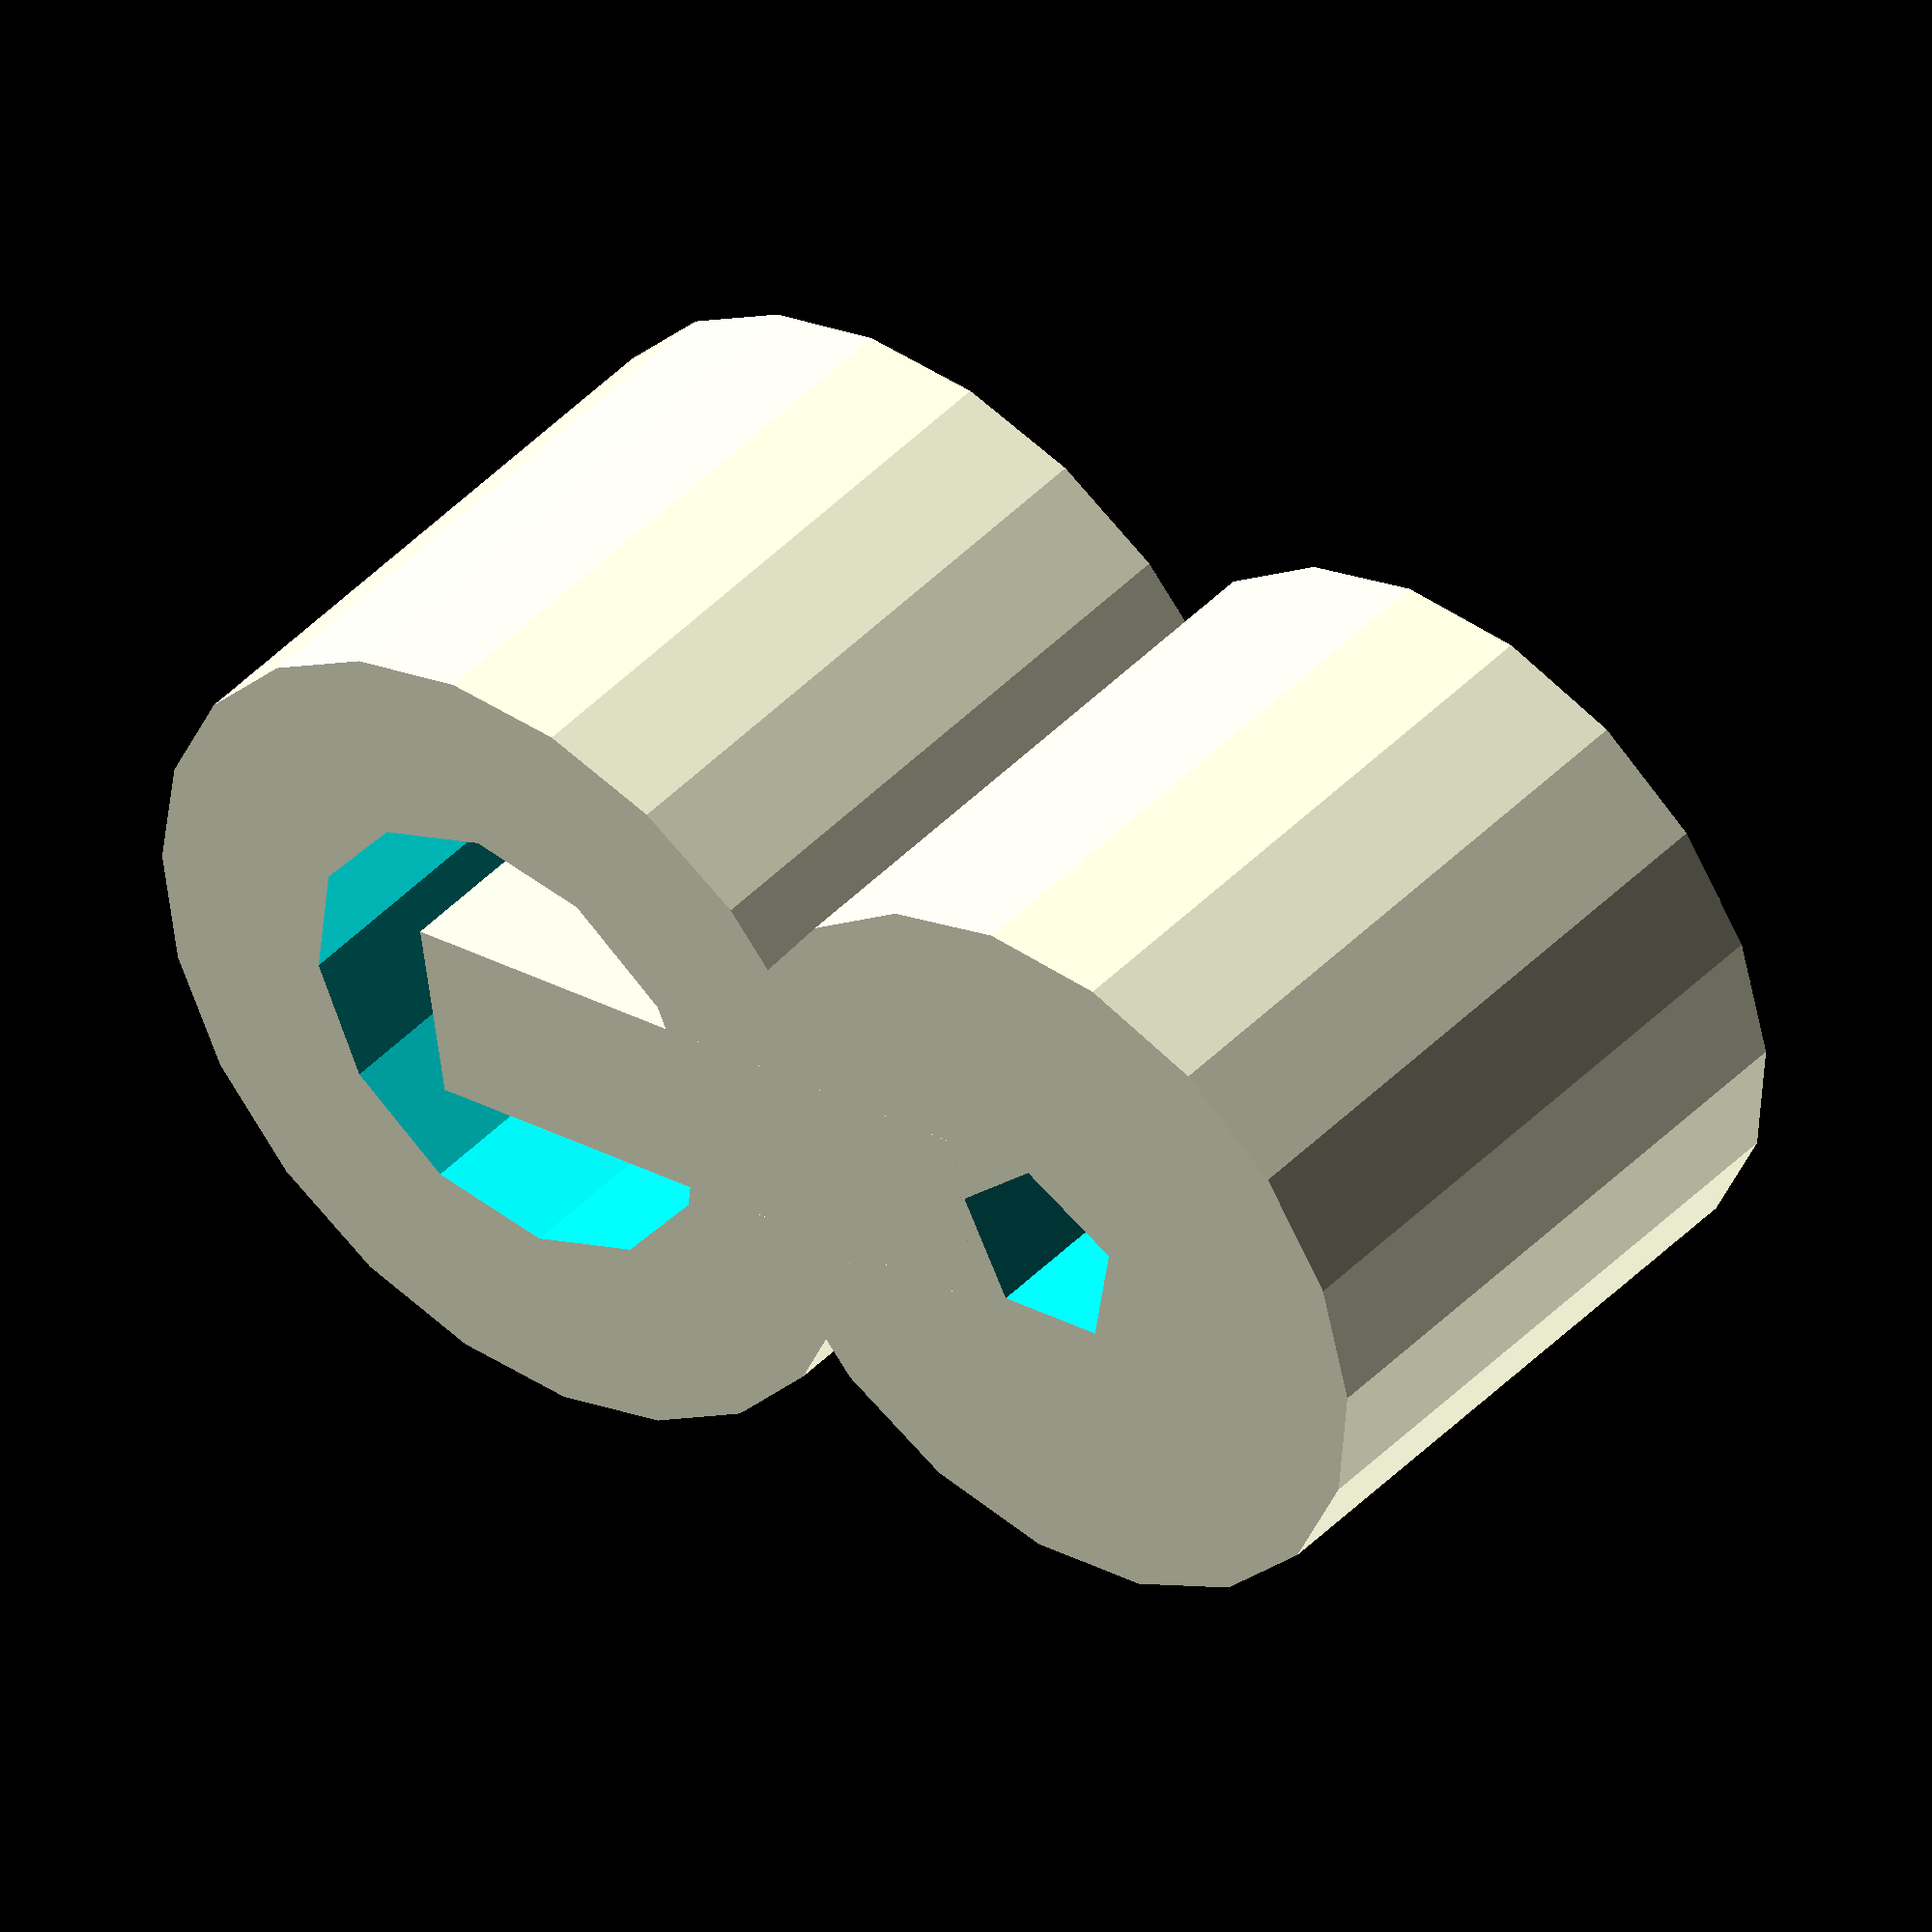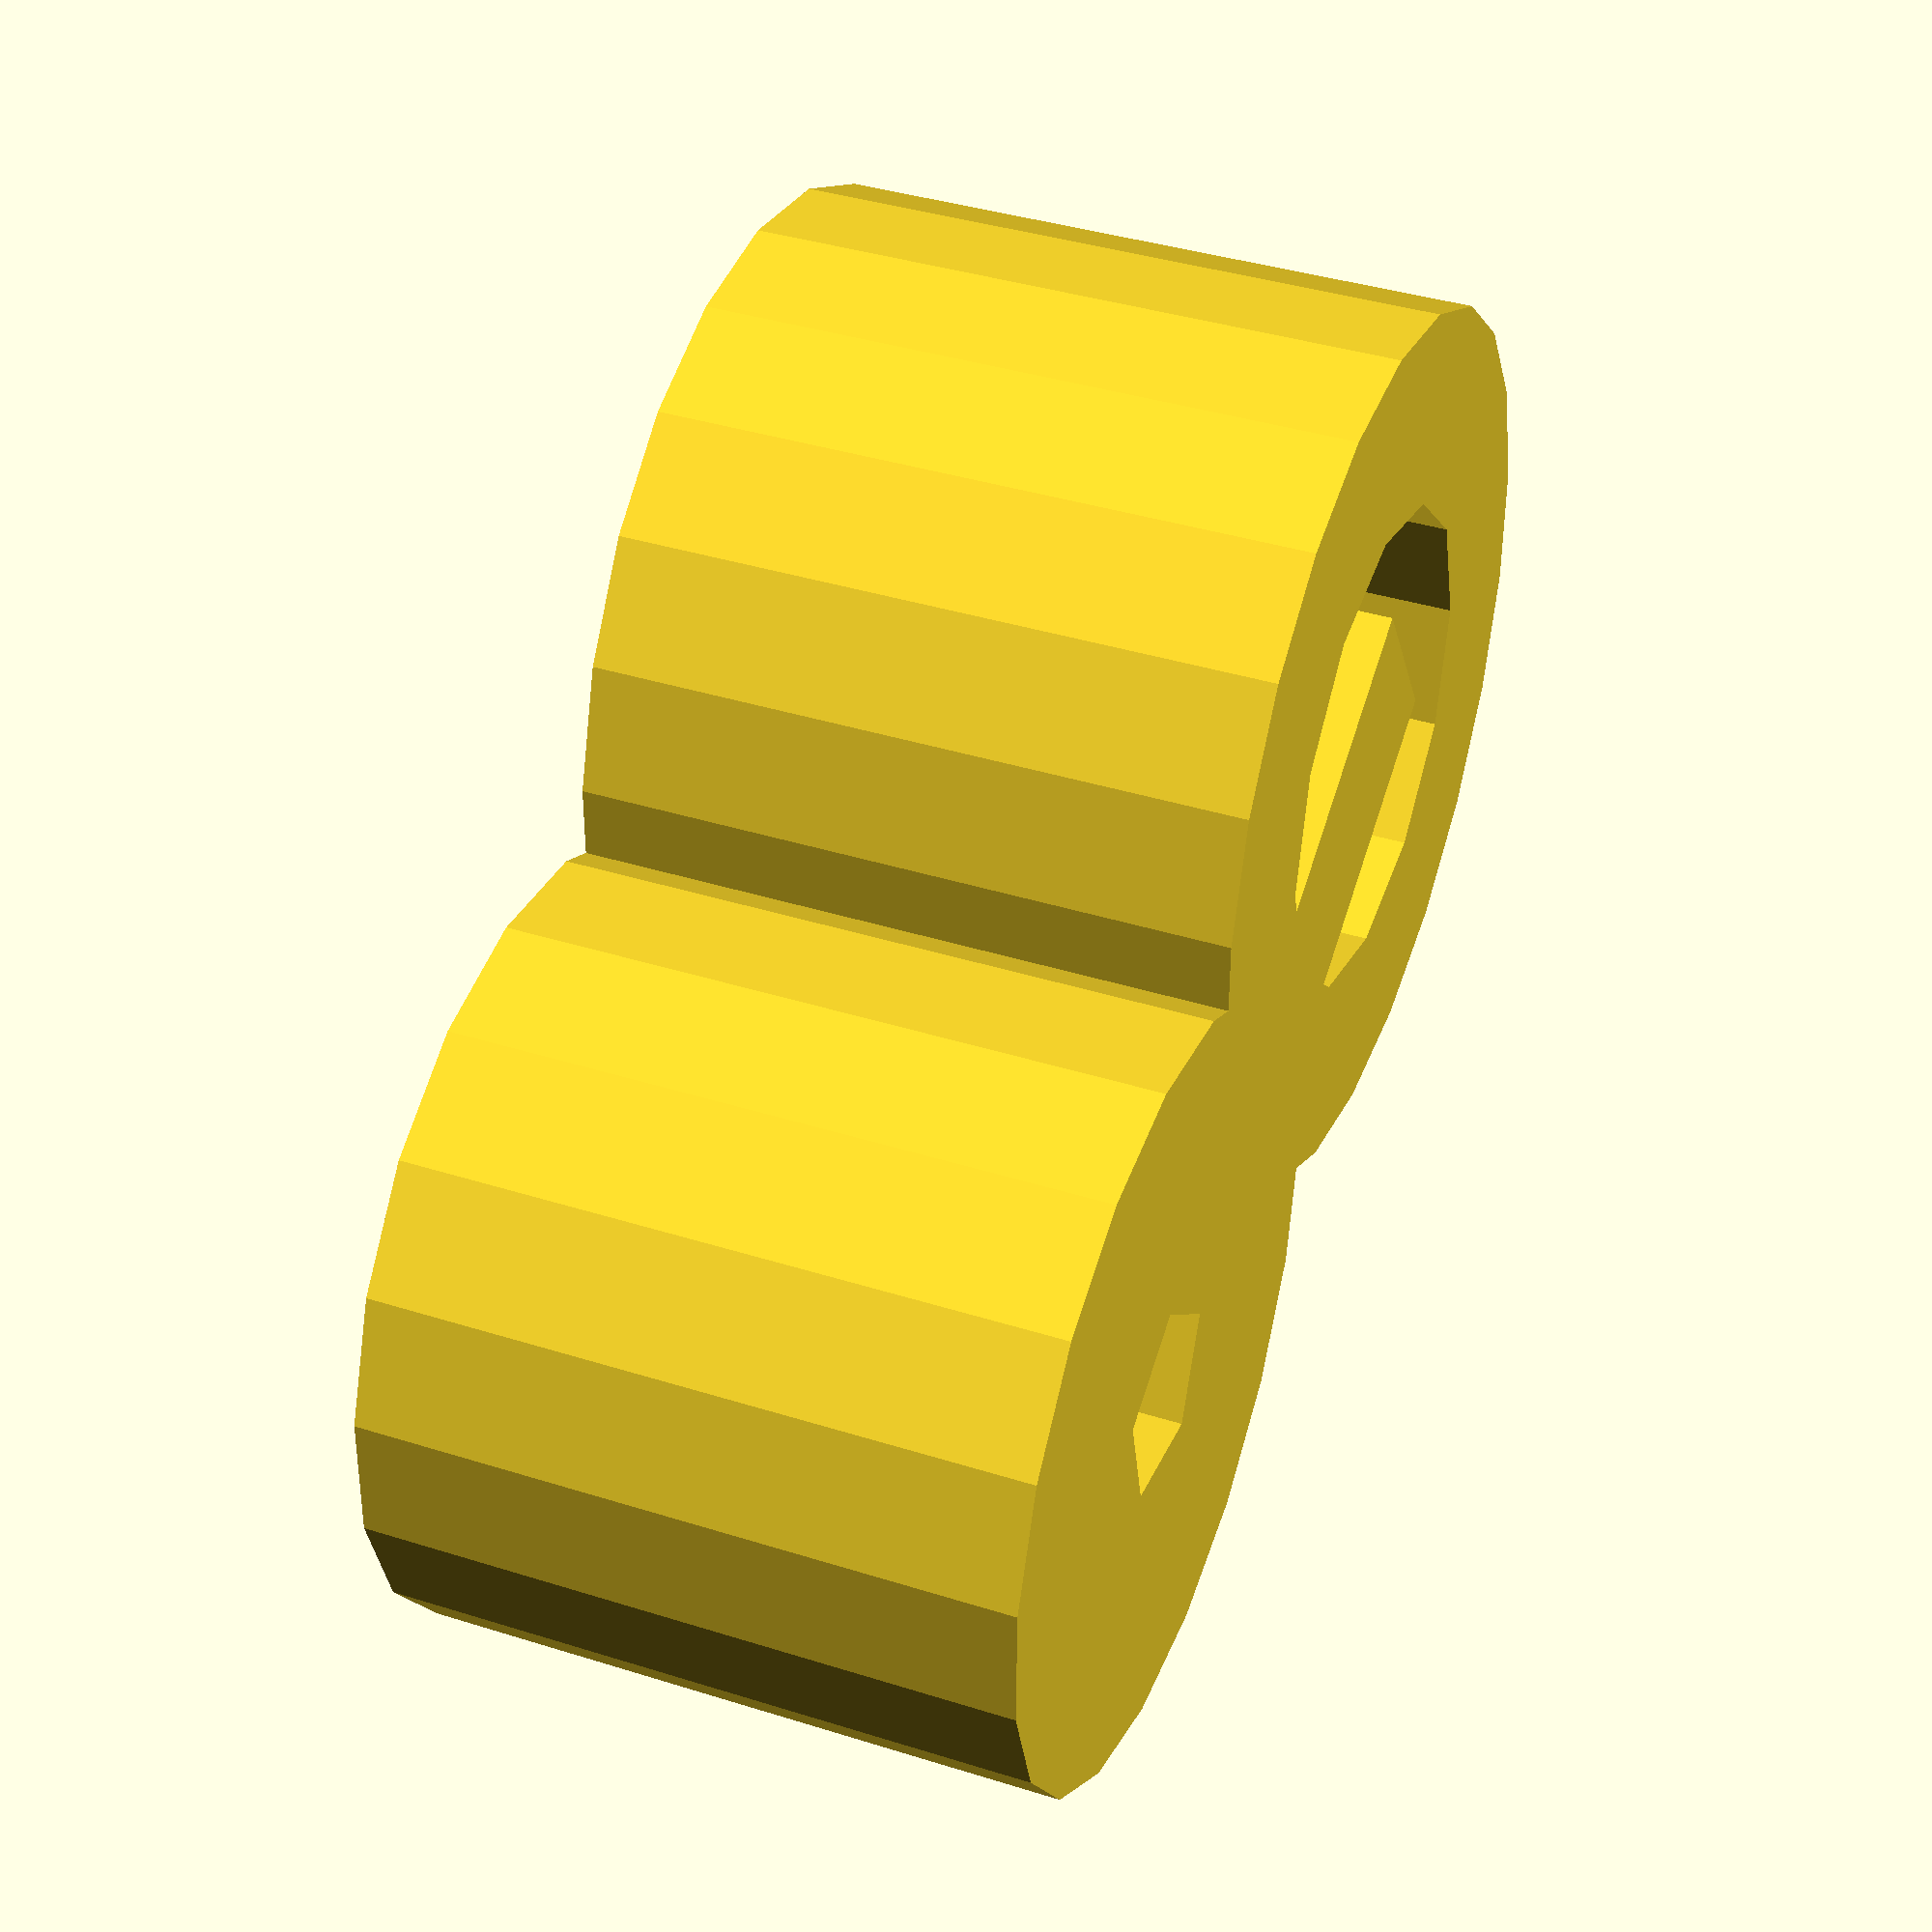
<openscad>


ball_od = 50;
ball_offset = 50;
thick = 3;
height = 10;

union() {
	difference() {
		cylinder(d = (7.5 + (2 * thick)), h = height);
		translate(v = [0, 0, (-(height / 2))]) {
			cylinder(d = 7.5000000000, h = (2 * height));
		}
	}
	translate(v = [0, (ball_offset - ((ball_od / 2) + 14.5)), 0]) {
		difference() {
			cylinder(d = (3 + (3 * thick)), h = height);
			translate(v = [0, 0, (-(height / 2))]) {
				cylinder(d = 3, h = (2 * height));
			}
		}
	}
	translate(v = [0, (((ball_offset - ((ball_od / 2) + 14.5)) / 2) - (thick / 2)), 0]) {
		translate(v = [0, 0, (height / 2)]) {
			cube(center = true, size = [thick, (ball_offset - ((ball_od / 2) + 14.5)), height]);
		}
	}
}

</openscad>
<views>
elev=137.5 azim=99.2 roll=320.8 proj=o view=wireframe
elev=321.8 azim=122.3 roll=111.8 proj=p view=wireframe
</views>
